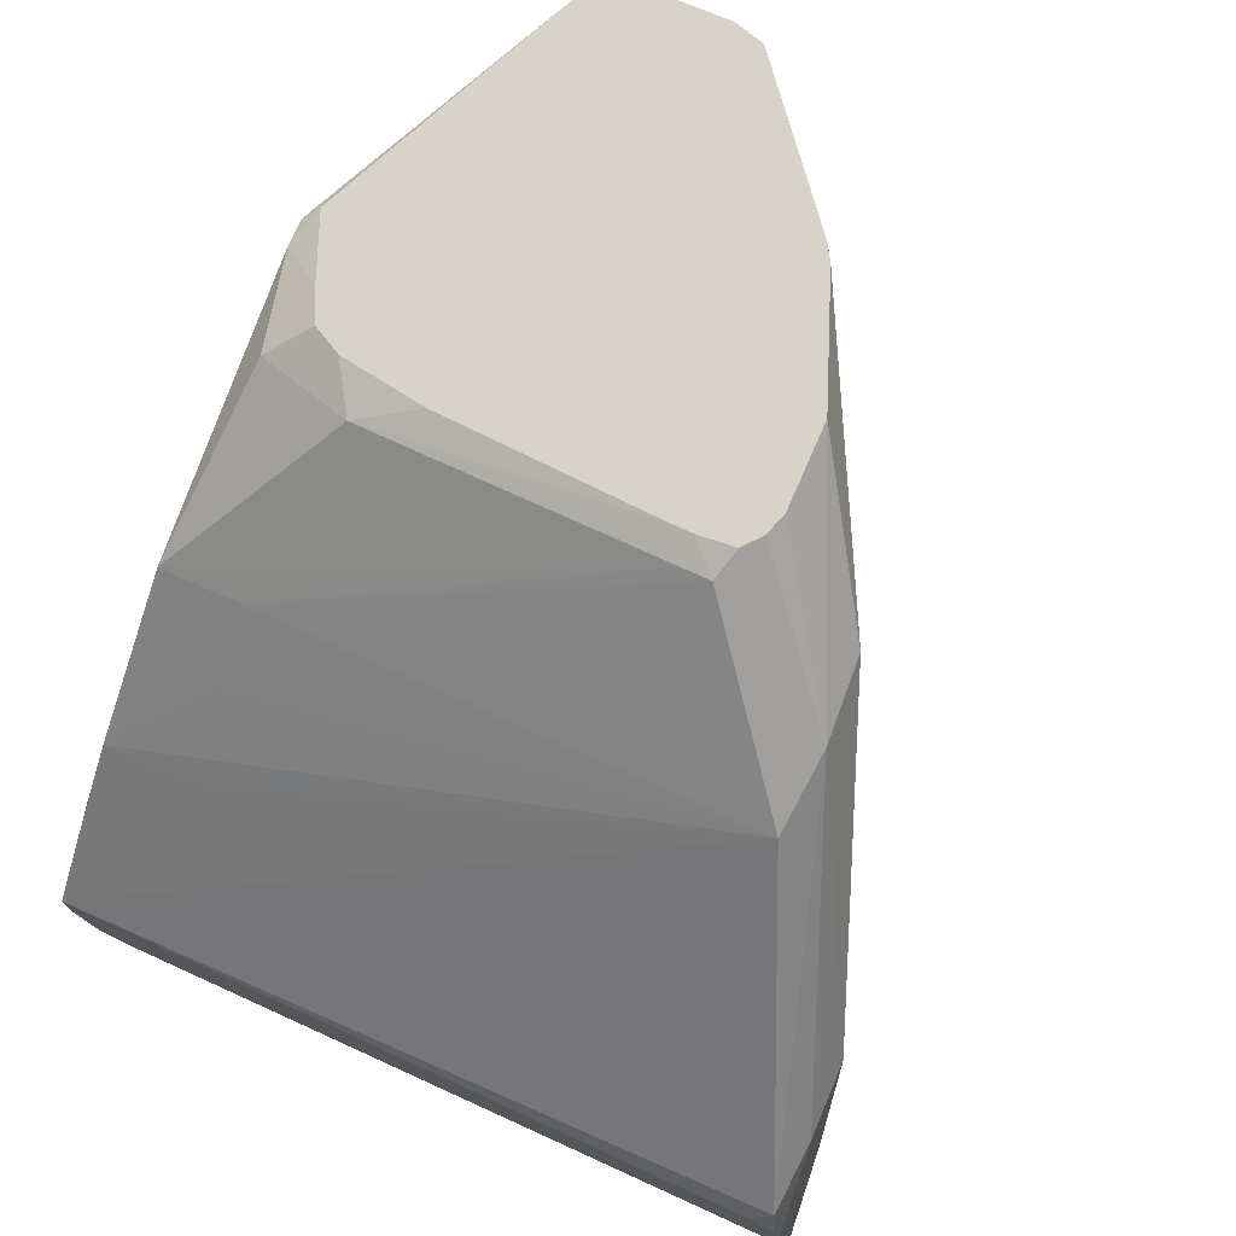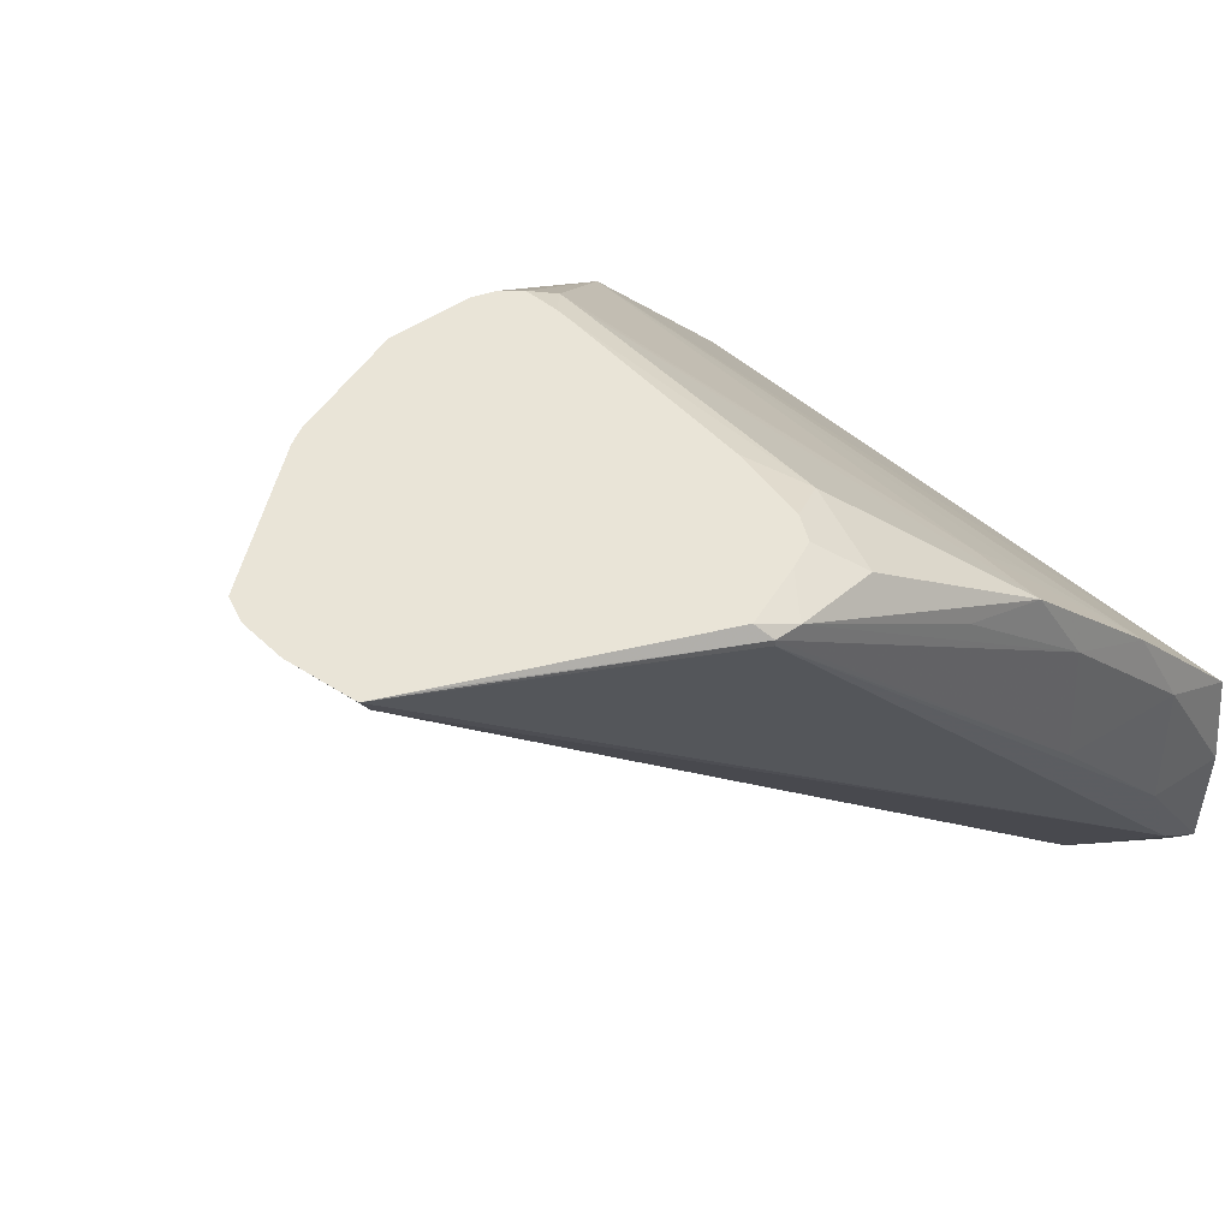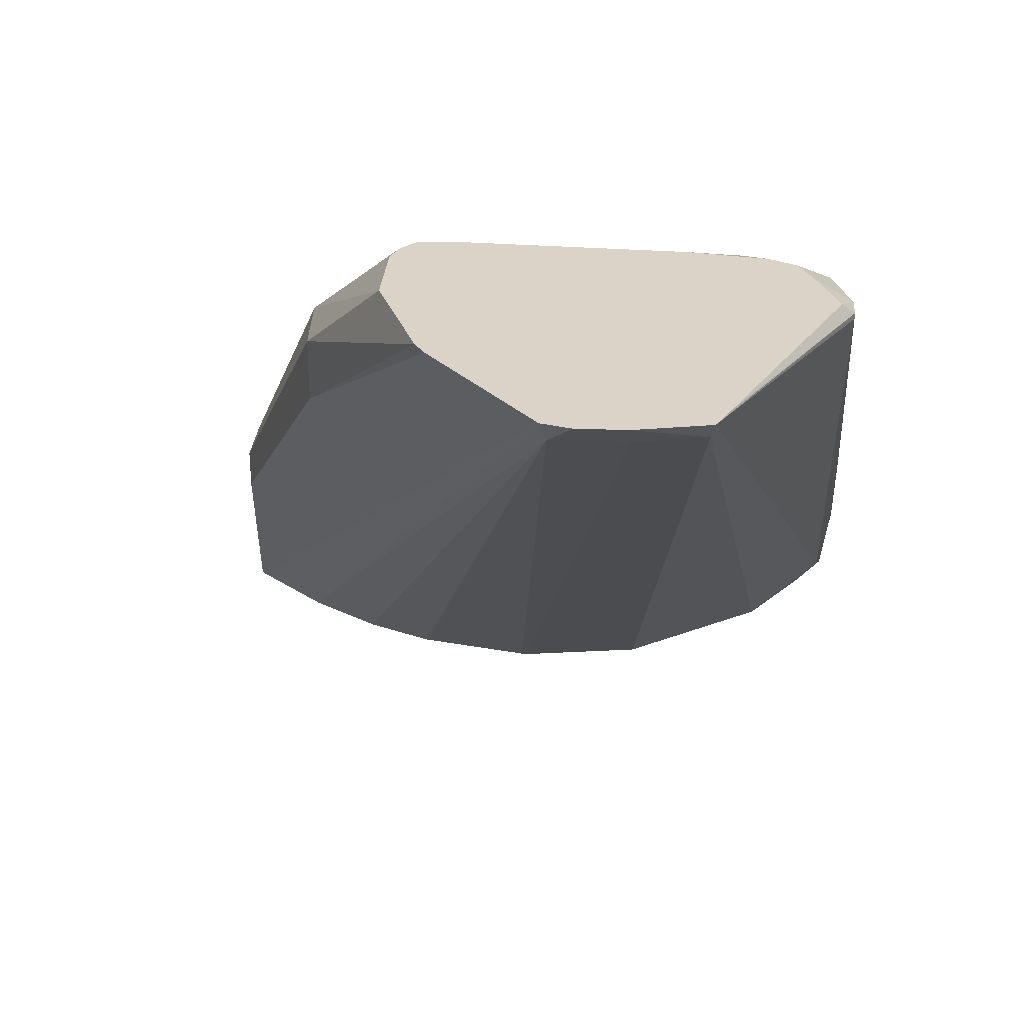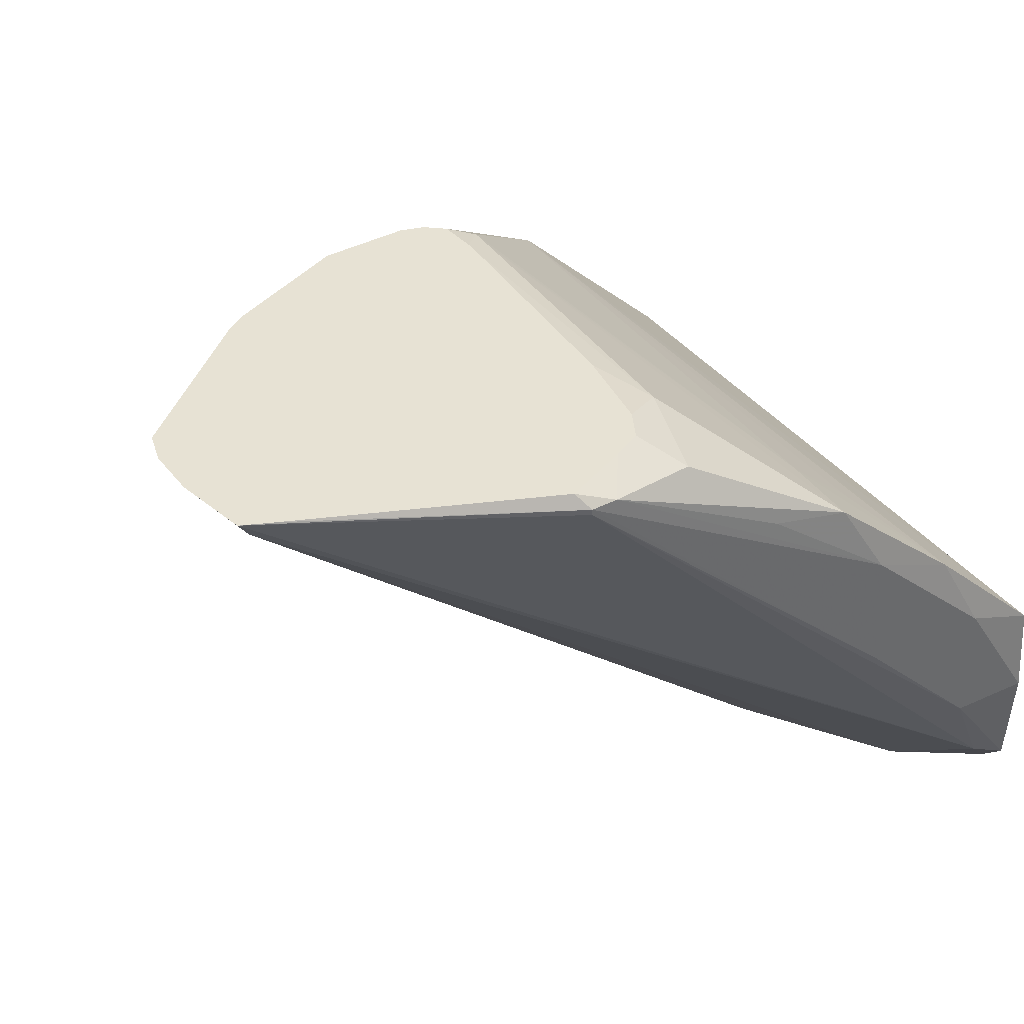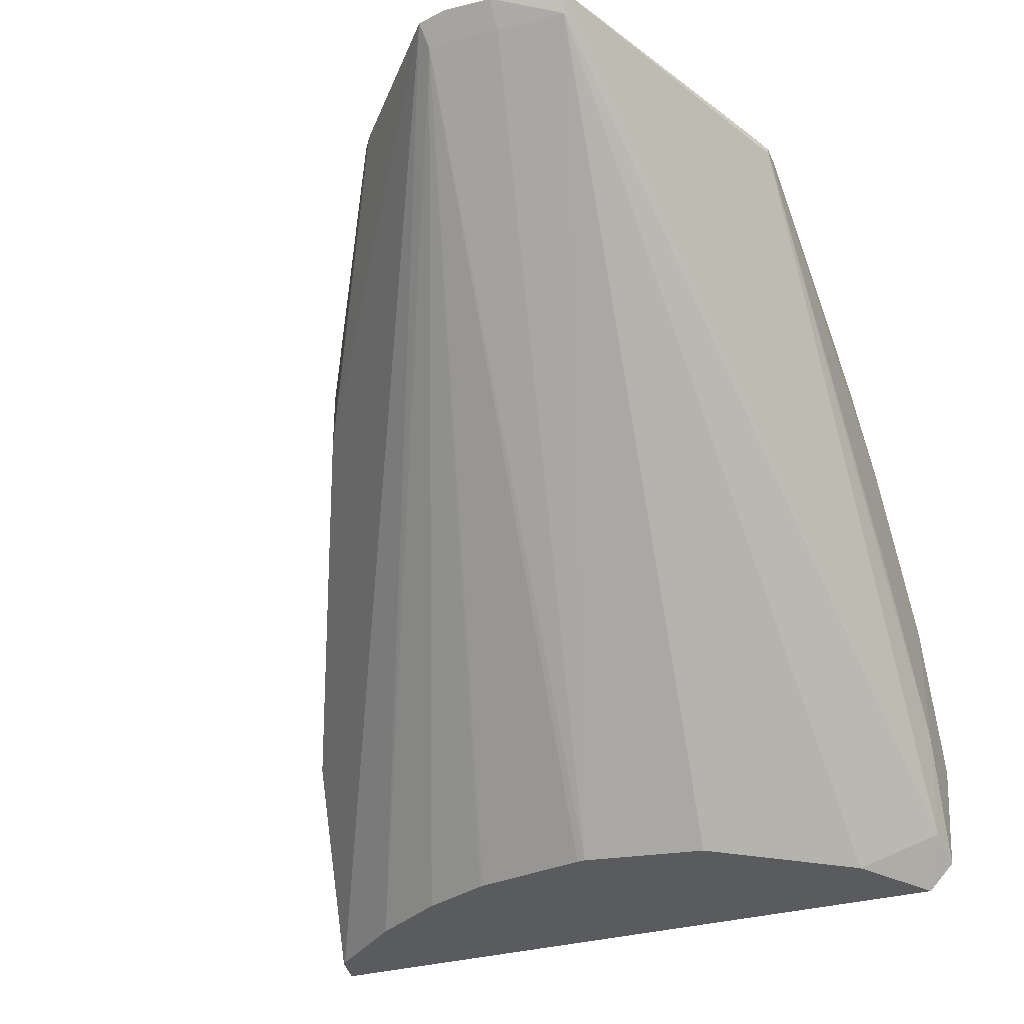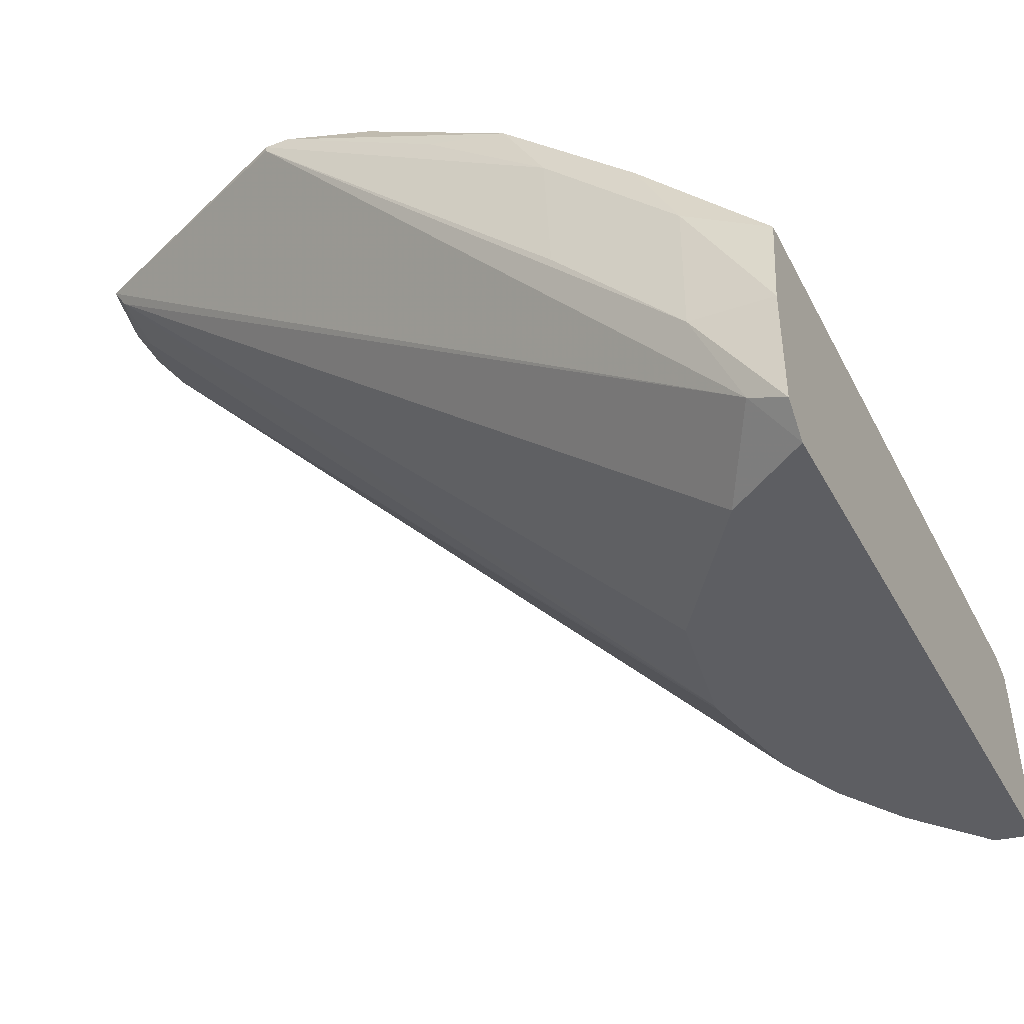
<metadata>
{"format":"obj","ext":"obj","renderer":"f3d","projection":"perspective","resolution":1024,"background":"white","views":[{"elev":76.0,"azim":-65.7,"up":"+Y"},{"elev":43.5,"azim":140.3,"up":"+Y"},{"elev":28.5,"azim":94.8,"up":"+Y"},{"elev":40.0,"azim":147.9,"up":"+Y"},{"elev":-33.4,"azim":110.6,"up":"+Y"},{"elev":-38.7,"azim":-154.4,"up":"+Y"}]}
</metadata>
<code>
v 0.0109 0.0451 -0.005075
v 0.0109 0.04379 -0.005006
v 0.0109 0.04619 -0.004961
v 0.01189 0.0467 -0.005061
v 0.01188 0.04515 -0.005064
v 0.0109 0.04346 -0.004692
v 0.01136 0.04402 -0.004935
v 0.0109 0.04578 0.00299
v 0.01103 0.04598 0.003216
v 0.0141 0.04923 0.001727
v 0.01244 0.04773 -0.003958
v 0.01242 0.04774 -0.004931
v 0.01351 0.04828 -0.004984
v 0.01342 0.04677 -0.004993
v 0.01745 0.05064 -0.004761
v 0.0109 0.04346 0.003517
v 0.01191 0.04346 -0.004003
v 0.02073 0.05087 -0.003219
v 0.02059 0.05066 -0.003174
v 0.0109 0.04566 0.003286
v 0.01188 0.04619 0.003253
v 0.01504 0.04949 0.001802
v 0.01635 0.05087 0.0005239
v 0.01614 0.05087 0.0003468
v 0.01579 0.05072 0.0002474
v 0.01406 0.04925 -0.003958
v 0.01327 0.04852 -0.003958
v 0.01406 0.04924 -0.004866
v 0.01504 0.04951 -0.004869
v 0.01714 0.05071 -0.004761
v 0.01745 0.05071 -0.004761
v 0.0109 0.0443 0.003537
v 0.01135 0.04346 0.003438
v 0.01194 0.04517 0.003396
v 0.01312 0.04346 -0.002281
v 0.02038 0.05087 -0.003375
v 0.02092 0.05087 -0.002374
v 0.02066 0.05061 -0.002374
v 0.01337 0.04346 -0.0007912
v 0.0109 0.04532 0.003377
v 0.01277 0.04622 0.003232
v 0.01605 0.04949 0.001731
v 0.01762 0.05087 0.0005964
v 0.01662 0.05087 0.000609
v 0.01609 0.05087 -8.647e-05
v 0.01579 0.05072 -7.972e-05
v 0.01581 0.05069 -0.003498
v 0.01609 0.05056 -0.004554
v 0.01648 0.05087 -0.004139
v 0.01683 0.05087 -0.004302
v 0.01757 0.05087 -0.004603
v 0.01139 0.04346 0.003405
v 0.01141 0.04354 0.003423
v 0.01277 0.04573 0.003232
v 0.02094 0.05087 -0.001802
v 0.02068 0.0506 -0.001517
v 0.01336 0.04346 -0.0006968
v 0.01605 0.04871 0.001731
v 0.01905 0.05087 1.638e-05
v 0.01609 0.05087 -0.0002964
v 0.01618 0.05087 -0.002847
v 0.01631 0.05087 -0.003812
v 0.01218 0.04346 0.002448
v 0.02084 0.05087 -0.00145
v 0.01221 0.04346 0.002415
v 0.01274 0.04346 0.001556
v 0.01308 0.04346 0.0007338
v 0.01309 0.04346 0.0007093
v 0.0131 0.04346 0.0006866
v 0.01925 0.05087 -0.0001092
f 17 19 35
f 18 31 36
f 18 36 51
f 18 51 50
f 18 50 49
f 19 39 35
f 56 66 67
f 56 67 68
f 13 28 29
f 13 29 30
f 13 30 31
f 13 31 14
f 14 31 15
f 18 43 59
f 34 54 41
f 37 55 38
f 38 55 56
f 38 56 39
f 16 34 32
f 6 68 67
f 6 67 66
f 6 66 65
f 6 65 63
f 6 63 52
f 28 47 48
f 28 48 30
f 12 28 13
f 5 14 15
f 5 15 7
f 6 7 17
f 6 17 35
f 6 35 39
f 22 41 42
f 24 45 25
f 10 23 24
f 18 64 55
f 18 55 37
f 18 37 19
f 20 40 21
f 21 40 32
f 58 70 59
f 22 44 23
f 18 59 70
f 18 70 64
f 41 54 58
f 41 58 42
f 22 43 44
f 22 42 43
f 33 54 34
f 25 45 60
f 9 20 21
f 9 21 22
f 1 8 3
f 1 4 5
f 3 9 10
f 3 10 11
f 33 53 54
f 33 52 53
f 52 64 54
f 54 64 58
f 21 32 34
f 26 46 28
f 21 41 22
f 21 34 41
f 10 27 12
f 10 12 11
f 47 61 62
f 47 62 48
f 18 61 60
f 30 49 50
f 30 50 51
f 30 51 31
f 25 60 46
f 25 46 26
f 1 6 16
f 1 16 32
f 55 64 56
f 1 20 8
f 42 58 59
f 28 46 47
f 56 63 65
f 56 64 63
f 1 40 20
f 1 3 4
f 48 62 49
f 52 54 53
f 52 63 64
f 42 59 43
f 46 60 47
f 47 60 61
f 18 44 43
f 18 23 44
f 1 32 40
f 7 18 19
f 7 19 17
f 8 20 9
f 19 37 38
f 19 38 39
f 3 12 4
f 6 39 57
f 28 30 29
f 56 68 69
f 56 69 57
f 58 64 70
f 3 11 12
f 3 8 9
f 1 5 2
f 2 5 7
f 18 24 23
f 18 45 24
f 18 60 45
f 7 15 18
f 6 33 16
f 6 52 33
f 18 49 62
f 18 62 61
f 6 57 69
f 6 69 68
f 1 2 6
f 4 14 5
f 4 12 13
f 4 13 14
f 15 31 18
f 16 33 34
f 2 7 6
f 10 24 25
f 10 25 26
f 10 26 27
f 39 56 57
f 56 65 66
f 12 27 26
f 12 26 28
f 30 48 49
f 31 51 36
f 9 22 10
f 10 22 23

</code>
